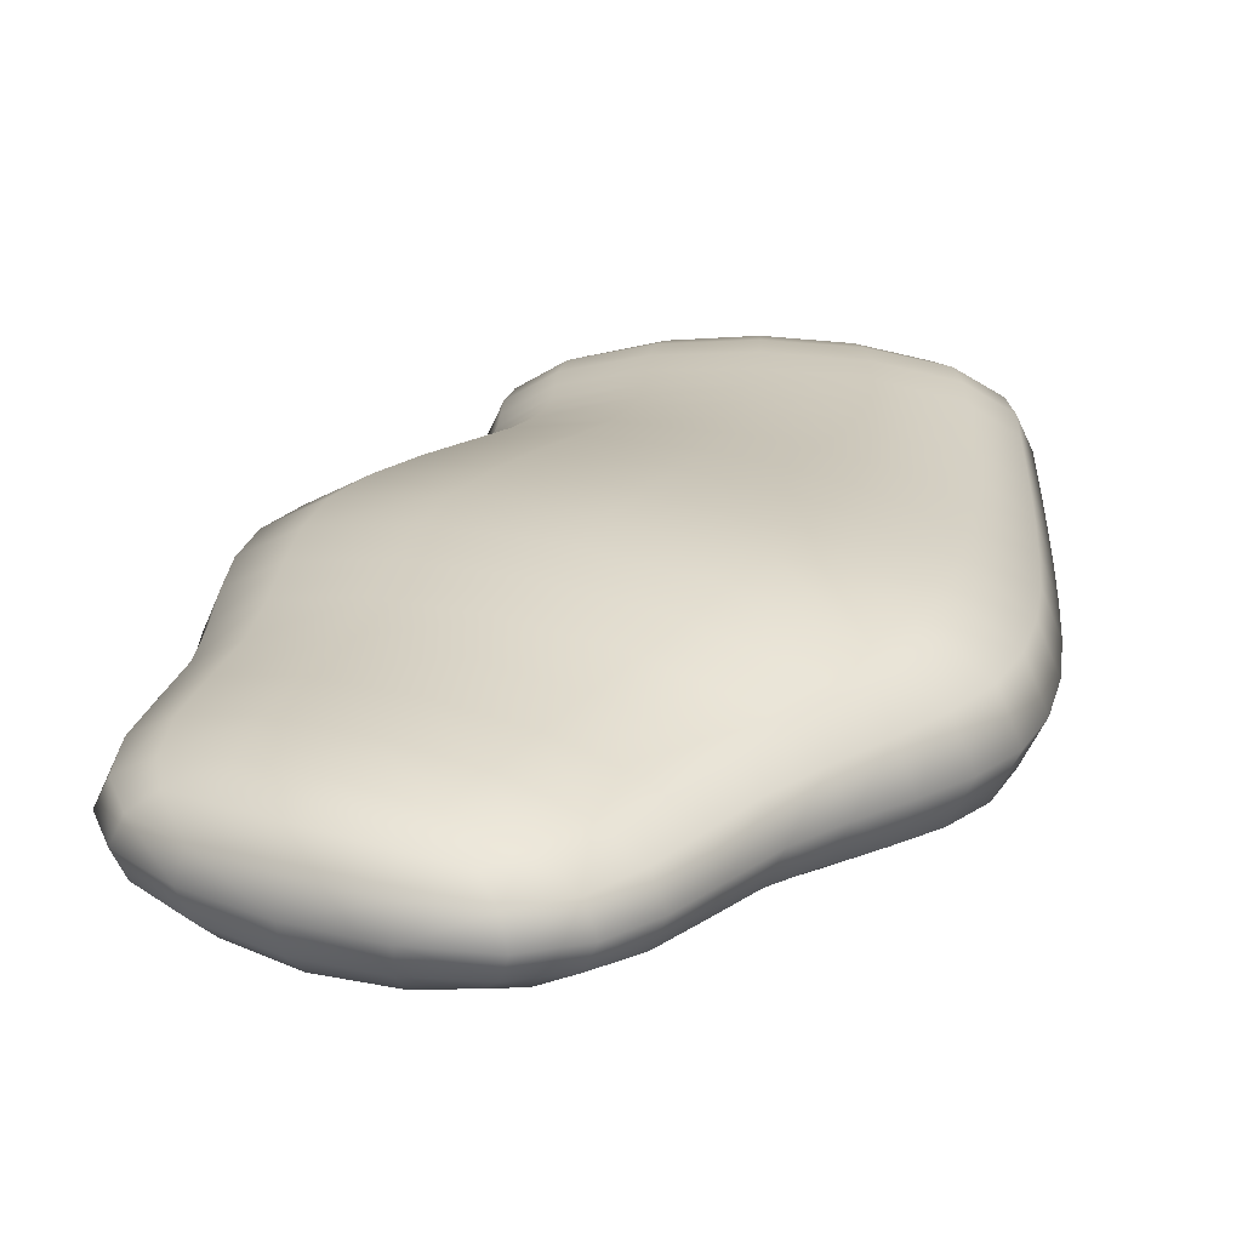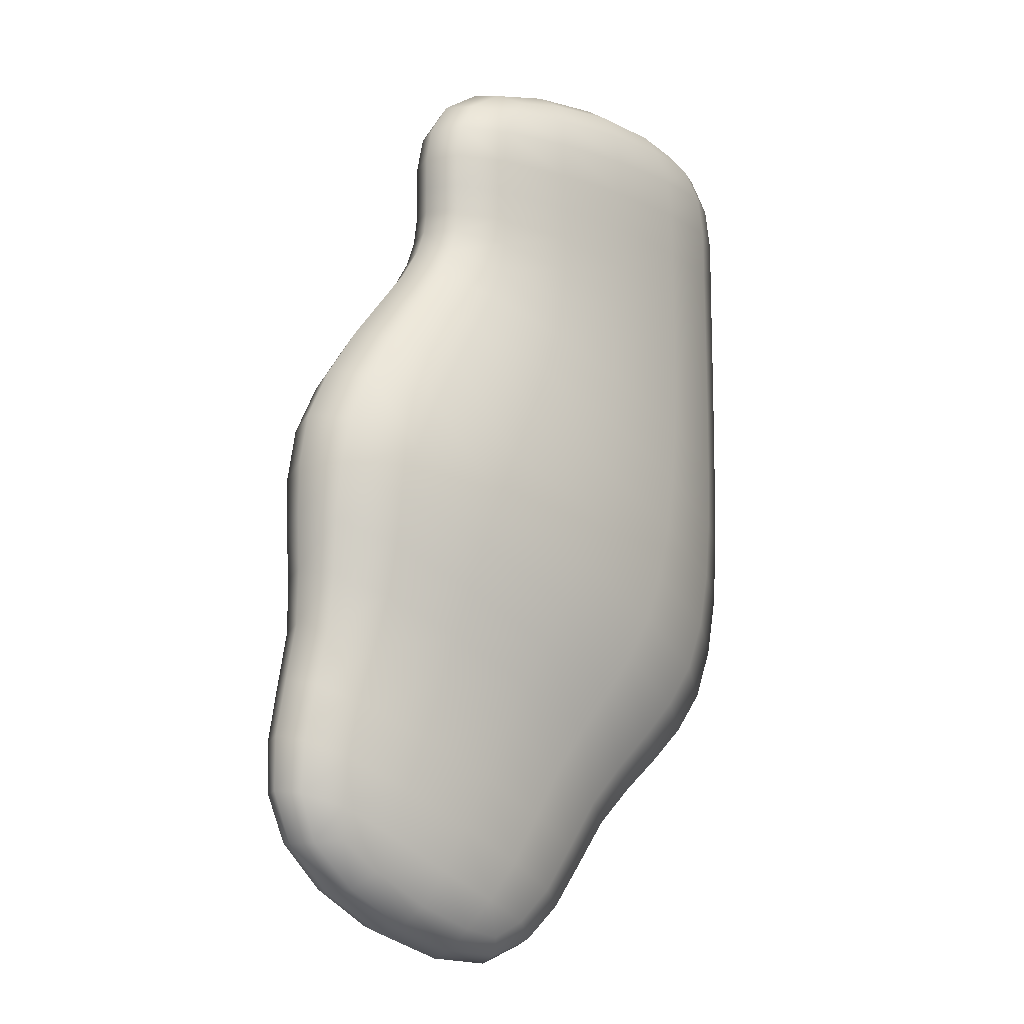
<metadata>
{"format":"obj","ext":"obj","renderer":"f3d","projection":"perspective","resolution":1024,"background":"white","views":[{"elev":23.9,"azim":-177.3,"up":"+Y"},{"elev":-9.8,"azim":135.4,"up":"+Z"}]}
</metadata>
<code>
o spine_13
v -1.84 -0 0.07527
v -1.703 0.2907 0.07143
v -1.907 -0 -0.3411
v -1.703 -0.2907 0.07143
v -1.64 -0 0.4011
v -1.514 0.2611 0.3817
v -1.765 0.3019 -0.337
v -1.765 -0.3019 -0.337
v -1.514 -0.2611 0.3817
v 0.231 -0.7927 -1.488
v 0.2152 -0.7734 -1.079
v -0.622 -0.7398 -1.688
v 0.2786 -0.8222 -1.915
v 1.084 -0.7398 -1.289
v 1.063 -0.7219 -0.9561
v -0.633 -0.7219 -1.203
v -0.5898 -0.7674 -2.197
v 1.147 -0.7674 -1.634
v 2.271 -0 0.1061
v 2.133 0.2907 0.1002
v 2.07 -0 0.4011
v 2.133 -0.2907 0.1002
v 2.337 -0 -0.2178
v 2.196 0.3019 -0.2219
v 1.945 0.2611 0.3817
v 1.945 -0.2611 0.3817
v 2.196 -0.3019 -0.2219
v 0.2152 -0 0.8233
v 0.2152 0.2806 0.7761
v -0.5788 -0 0.7761
v 0.2152 -0.2806 0.7761
v 1.009 -0 0.7761
v 0.9541 0.2611 0.7317
v -0.5238 0.2611 0.7317
v -0.5238 -0.2611 0.7317
v 0.9541 -0.2611 0.7317
v 0.2152 -0.7276 0.09069
v -0.6063 -0.6789 0.07966
v 0.2152 -0.7547 -0.2795
v 1.037 -0.6789 0.09199
v 0.2152 -0.6556 0.4011
v -0.5238 -0.6111 0.3817
v -0.6337 -0.7044 -0.3041
v 1.064 -0.7044 -0.2548
v 0.9541 -0.6111 0.3817
v 0.2152 0.7276 0.09069
v 1.037 0.6789 0.09199
v 0.2152 0.7547 -0.2795
v -0.6063 0.6789 0.07966
v 0.2152 0.6556 0.4011
v 0.9541 0.6111 0.3817
v 1.064 0.7044 -0.2548
v -0.6337 0.7044 -0.3041
v -0.5238 0.6111 0.3817
v 3.254 -0 -2.205
v 2.913 -0 -1.811
v 3.086 -0.3926 -2.282
v 3.579 -0 -2.642
v 3.086 0.3926 -2.282
v 2.754 0.3694 -1.881
v 2.754 -0.3694 -1.881
v 3.404 -0.4092 -2.724
v 3.404 0.4092 -2.724
v 0.231 0.7927 -1.488
v 0.2152 0.7734 -1.079
v 1.084 0.7398 -1.289
v 0.2786 0.8222 -1.915
v -0.622 0.7398 -1.688
v -0.633 0.7219 -1.203
v 1.063 0.7219 -0.9561
v 1.147 0.7674 -1.634
v -0.5898 0.7674 -2.197
v -1.901 -0 -1.988
v -1.905 -0 -1.388
v -1.759 0.3171 -1.955
v -1.892 -0 -2.618
v -1.759 -0.3171 -1.955
v -1.764 -0.3094 -1.367
v -1.764 0.3094 -1.367
v -1.748 0.3289 -2.572
v -1.748 -0.3289 -2.572
v 2.364 -0 -0.9889
v 2.336 -0 -0.7711
v 2.221 -0.3171 -1.022
v 2.45 -0 -1.212
v 2.221 0.3171 -1.022
v 2.194 0.3094 -0.7917
v 2.194 -0.3094 -0.7917
v 2.305 -0.3289 -1.259
v 2.305 0.3289 -1.259
v 1.568 -0.9188 -5.18
v 1.377 -0.99 -4.772
v 0.6249 -0.8576 -5.619
v 1.758 -0.8374 -5.587
v 2.51 -0.8576 -4.74
v 2.393 -0.924 -4.298
v 0.3617 -0.924 -5.245
v 0.8986 -0.7815 -5.988
v 2.617 -0.7815 -5.187
v -1.788 -0 -4.525
v -1.849 -0 -3.908
v -1.62 0.3926 -4.447
v -1.669 -0 -5.089
v -1.62 -0.3926 -4.447
v -1.69 -0.3694 -3.838
v -1.69 0.3694 -3.838
v -1.494 0.4092 -5.007
v -1.494 -0.4092 -5.007
v 0.7329 -0.9816 -3.365
v 0.5321 -0.9234 -2.859
v -0.2754 -0.9162 -3.829
v 0.9548 -1.023 -3.865
v 1.741 -0.9162 -2.901
v 1.485 -0.8619 -2.44
v -0.4202 -0.8619 -3.279
v -0.09477 -0.9548 -4.355
v 2.004 -0.9548 -3.376
v 0.7329 0.9816 -3.365
v 0.5321 0.9234 -2.859
v 1.741 0.9162 -2.901
v 0.9548 1.023 -3.865
v -0.2754 0.9162 -3.829
v -0.4202 0.8619 -3.279
v 1.485 0.8619 -2.44
v 2.004 0.9548 -3.376
v -0.09477 0.9548 -4.355
v 4.139 -0 -6.152
v 4.032 -0 -5.63
v 4.02 -0.2711 -6.199
v 4.144 -0 -6.649
v 4.02 0.2711 -6.199
v 3.908 0.2888 -5.688
v 3.908 -0.2888 -5.688
v 4.027 -0.2413 -6.672
v 4.027 0.2413 -6.672
v 1.568 0.9188 -5.18
v 1.377 0.99 -4.772
v 2.51 0.8576 -4.74
v 1.758 0.8374 -5.587
v 0.6249 0.8576 -5.619
v 0.3617 0.924 -5.245
v 2.393 0.924 -4.298
v 2.617 0.7815 -5.187
v 0.8986 0.7815 -5.988
v 3.924 -0 -4.081
v 3.917 -0 -3.588
v 3.767 -0.3675 -4.154
v 3.905 -0 -4.586
v 3.767 0.3675 -4.154
v 3.747 0.396 -3.667
v 3.747 -0.396 -3.667
v 3.762 -0.335 -4.653
v 3.762 0.335 -4.653
v -0.7891 -0 -6.279
v -1.162 -0 -5.956
v -0.632 0.3675 -6.205
v -0.39 -0 -6.589
v -0.632 -0.3675 -6.205
v -0.9925 -0.396 -5.877
v -0.9925 0.396 -5.877
v -0.2468 0.335 -6.522
v -0.2468 -0.335 -6.522
v 2.858 -0 -7.948
v 2.828 0.2592 -7.883
v 3.493 -0 -7.573
v 2.828 -0.2592 -7.883
v 2.163 -0 -8.194
v 2.181 0.2413 -8.112
v 3.419 0.2413 -7.534
v 3.419 -0.2413 -7.534
v 2.181 -0.2413 -8.112
v 0.6591 -0 -7.774
v 0.3289 -0 -7.357
v 0.7725 0.2711 -7.713
v 1.037 -0 -8.098
v 0.7725 -0.2711 -7.713
v 0.4523 -0.2888 -7.3
v 0.4523 0.2888 -7.3
v 1.13 0.2413 -8.023
v 1.13 -0.2413 -8.023
v 2.399 -0.6784 -6.963
v 2.18 -0.7219 -6.494
v 1.701 -0.633 -7.281
v 2.591 -0.6057 -7.374
v 3.091 -0.633 -6.632
v 2.921 -0.6737 -6.148
v 1.44 -0.6737 -6.839
v 1.96 -0.5647 -7.636
v 3.197 -0.5647 -7.059
v 2.399 0.6784 -6.963
v 2.18 0.7219 -6.494
v 3.091 0.633 -6.632
v 2.591 0.6057 -7.374
v 1.701 0.633 -7.281
v 1.44 0.6737 -6.839
v 2.921 0.6737 -6.148
v 3.197 0.5647 -7.059
v 1.96 0.5647 -7.636
v -1.141 -0.2417 0.5997
v -1.241 -0 0.6351
v -1.141 0.2417 0.5997
v -1.141 0.4792 0.3622
v -1.291 0.5332 0.06966
v -1.341 0.5534 -0.3247
v -1.765 0.3047 -0.8233
v -1.906 -0 -0.8336
v -1.765 -0.3047 -0.8233
v -1.341 -0.5534 -0.3247
v -1.291 -0.5332 0.06966
v -1.141 -0.4792 0.3622
v -0.6334 0.7109 -0.7411
v 0.2152 0.7617 -0.6795
v 1.064 0.7109 -0.6178
v 2.195 0.3047 -0.5356
v 2.337 -0 -0.5253
v 2.195 -0.3047 -0.5356
v 1.064 -0.7109 -0.6178
v 0.2152 -0.7617 -0.6795
v -0.6334 -0.7109 -0.7411
v 1.771 0.5534 -0.2342
v 1.721 0.5332 0.09227
v 1.571 0.4792 0.3622
v 1.571 0.2417 0.5997
v 1.671 -0 0.6351
v 1.571 -0.2417 0.5997
v 1.571 -0.4792 0.3622
v 1.721 -0.5332 0.09227
v 1.771 -0.5534 -0.2342
v 0.8991 0.4792 0.5997
v 0.2152 0.5146 0.6351
v -0.4687 0.4792 0.5997
v -0.4687 -0.4792 0.5997
v 0.2152 -0.5146 0.6351
v 0.8991 -0.4792 0.5997
v -1.726 0.3459 -3.204
v -1.876 -0 -3.264
v -1.726 -0.3459 -3.204
v -0.526 0.8072 -2.727
v 0.3737 0.8648 -2.369
v 1.273 0.8072 -2.012
v 2.473 0.3459 -1.535
v 2.623 -0 -1.475
v 2.473 -0.3459 -1.535
v 1.273 -0.8072 -2.012
v 0.3737 -0.8648 -2.369
v -0.526 -0.8072 -2.727
v -1.34 -0.5672 -1.306
v -1.333 -0.5813 -1.855
v -1.313 -0.6029 -2.431
v 1.871 -0.6029 -1.4
v 1.795 -0.5813 -1.122
v 1.77 -0.5672 -0.8533
v 1.77 0.5672 -0.8533
v 1.795 0.5813 -1.122
v 1.871 0.6029 -1.4
v -1.313 0.6029 -2.431
v -1.333 0.5813 -1.855
v -1.34 0.5672 -1.306
v -1.292 0.4125 -5.492
v -1.468 -0 -5.575
v -1.292 -0.4125 -5.492
v 0.1186 0.9625 -4.835
v 1.177 1.031 -4.341
v 2.235 0.9625 -3.848
v 3.645 0.4125 -3.19
v 3.822 -0 -3.108
v 3.645 -0.4125 -3.19
v 2.235 -0.9625 -3.848
v 1.177 -1.031 -4.341
v 0.1186 -0.9625 -4.835
v 2.278 -0.6772 -2.09
v 2.581 -0.7198 -2.514
v 2.879 -0.7502 -2.968
v 2.879 0.7502 -2.968
v 2.581 0.7198 -2.514
v 2.278 0.6772 -2.09
v -1.214 0.6772 -3.628
v -1.116 0.7198 -4.215
v -0.9694 0.7502 -4.763
v -0.9694 -0.7502 -4.763
v -1.116 -0.7198 -4.215
v -1.214 -0.6772 -3.628
v 0.1267 0.3061 -6.872
v -0.004111 -0 -6.933
v 0.1267 -0.3061 -6.872
v 1.173 0.7142 -6.384
v 1.958 0.7652 -6.018
v 2.744 0.7142 -5.652
v 3.79 0.3061 -5.164
v 3.921 -0 -5.103
v 3.79 -0.3061 -5.164
v 2.744 -0.7142 -5.652
v 1.958 -0.7652 -6.018
v 1.173 -0.7142 -6.384
v -0.4847 -0.726 -5.64
v -0.1607 -0.6738 -5.986
v 0.1827 -0.6141 -6.322
v 3.333 -0.6141 -4.853
v 3.296 -0.6738 -4.374
v 3.239 -0.726 -3.903
v 3.239 0.726 -3.903
v 3.296 0.6738 -4.374
v 3.333 0.6141 -4.853
v 0.1827 0.6141 -6.322
v -0.1607 0.6738 -5.986
v -0.4847 0.726 -5.64
v 1.581 0.2233 -8.173
v 1.519 -0 -8.26
v 1.581 -0.2233 -8.173
v 2.144 0.4427 -7.911
v 2.739 0.4755 -7.692
v 3.289 0.4427 -7.377
v 3.852 0.2233 -7.114
v 3.959 -0 -7.123
v 3.852 -0.2233 -7.114
v 3.289 -0.4427 -7.377
v 2.739 -0.4755 -7.692
v 2.144 -0.4427 -7.911
v 3.538 -0.5294 -5.861
v 3.668 -0.4971 -6.355
v 3.702 -0.4427 -6.791
v 3.702 0.4427 -6.791
v 3.668 0.4971 -6.355
v 3.538 0.5294 -5.861
v 0.8226 0.5294 -7.127
v 1.118 0.4971 -7.544
v 1.43 0.4427 -7.85
v 1.43 -0.4427 -7.85
v 1.118 -0.4971 -7.544
v 0.8226 -0.5294 -7.127
v -0.9378 -0.4074 0.528
v -0.9378 0.4074 0.528
v -1.341 -0.5586 -0.7925
v -1.341 0.5586 -0.7925
v 1.368 -0.4074 0.528
v 1.368 0.4074 0.528
v 1.771 -0.5586 -0.5664
v 1.771 0.5586 -0.5664
v -1.276 0.6342 -3.025
v -1.276 -0.6342 -3.025
v 2.023 0.6342 -1.714
v 2.023 -0.6342 -1.714
v -0.763 0.7562 -5.246
v -0.763 -0.7562 -5.246
v 3.116 0.7562 -3.437
v 3.116 -0.7562 -3.437
v 0.5192 0.5611 -6.689
v 0.5192 -0.5611 -6.689
v 3.398 0.5611 -5.347
v 3.398 -0.5611 -5.347
v 1.706 0.3764 -7.996
v 1.706 -0.3764 -7.996
v 3.637 0.3764 -7.096
v 3.637 -0.3764 -7.096
f 5 6 2
f 6 202 203
f 200 201 6
f 201 332 202
f 1 2 7
f 3 7 205
f 2 203 204
f 7 204 334
f 1 3 8
f 4 8 208
f 3 206 207
f 8 207 333
f 4 9 5
f 9 199 200
f 209 210 9
f 210 331 199
f 14 15 11
f 15 217 218
f 251 252 15
f 252 337 217
f 10 11 16
f 12 16 247
f 11 218 219
f 16 219 333
f 12 17 13
f 17 246 245
f 248 249 17
f 249 340 246
f 10 13 18
f 14 18 250
f 13 245 244
f 244 342 250
f 19 23 24
f 20 24 220
f 215 214 24
f 214 338 220
f 20 25 21
f 25 223 224
f 221 222 25
f 222 336 223
f 21 26 22
f 26 226 227
f 224 225 26
f 225 335 226
f 19 22 27
f 27 216 215
f 22 227 228
f 228 337 216
f 28 32 33
f 29 33 229
f 32 224 223
f 33 223 336
f 28 29 34
f 30 34 201
f 29 230 231
f 34 231 332
f 28 30 35
f 31 35 232
f 30 200 199
f 35 199 331
f 28 31 36
f 32 36 225
f 31 233 234
f 36 234 335
f 37 41 42
f 38 42 210
f 41 233 232
f 42 232 331
f 38 43 39
f 43 219 218
f 209 208 43
f 208 333 219
f 39 44 40
f 44 228 227
f 39 218 217
f 44 217 337
f 37 40 45
f 41 45 234
f 40 227 226
f 45 226 335
f 46 50 51
f 47 51 222
f 50 230 229
f 51 229 336
f 47 52 48
f 48 52 213
f 221 220 52
f 52 220 338
f 48 53 49
f 53 204 203
f 212 211 53
f 211 334 204
f 46 49 54
f 50 54 231
f 49 203 202
f 54 202 332
f 59 60 56
f 60 241 242
f 275 276 60
f 276 341 241
f 56 61 57
f 61 271 272
f 242 243 61
f 243 342 271
f 55 57 62
f 58 62 267
f 57 272 273
f 62 273 346
f 55 58 63
f 59 63 274
f 58 266 265
f 63 265 345
f 64 68 69
f 65 69 211
f 68 257 258
f 69 258 334
f 65 70 66
f 70 253 254
f 212 213 70
f 213 338 253
f 64 66 71
f 67 71 240
f 66 254 255
f 255 341 240
f 67 72 68
f 72 256 257
f 239 238 72
f 238 339 256
f 77 78 74
f 78 207 206
f 248 247 78
f 247 333 207
f 74 79 75
f 79 258 257
f 206 205 79
f 205 334 258
f 73 75 80
f 76 80 235
f 75 257 256
f 80 256 339
f 73 76 81
f 77 81 249
f 76 236 237
f 81 237 340
f 82 86 87
f 83 87 214
f 86 254 253
f 87 253 338
f 82 83 88
f 84 88 252
f 83 215 216
f 88 216 337
f 82 84 89
f 85 89 243
f 251 250 89
f 89 250 342
f 82 85 90
f 90 255 254
f 85 242 241
f 90 241 341
f 95 96 92
f 96 268 269
f 299 300 96
f 300 346 268
f 92 97 93
f 97 295 296
f 269 270 97
f 270 344 295
f 91 93 98
f 94 98 294
f 93 296 297
f 98 297 348
f 91 94 99
f 95 99 298
f 94 293 292
f 99 292 350
f 104 105 101
f 105 237 236
f 281 282 105
f 282 340 237
f 101 106 102
f 106 277 278
f 236 235 106
f 235 339 277
f 100 102 107
f 103 107 259
f 102 278 279
f 107 279 343
f 100 103 108
f 104 108 280
f 103 260 261
f 108 261 344
f 109 113 114
f 114 244 245
f 113 272 271
f 114 271 342
f 109 110 115
f 111 115 282
f 110 245 246
f 115 246 340
f 111 116 112
f 116 270 269
f 281 280 116
f 280 344 270
f 112 117 113
f 117 273 272
f 269 268 117
f 268 346 273
f 118 122 123
f 119 123 238
f 122 278 277
f 123 277 339
f 118 119 124
f 120 124 276
f 239 240 124
f 124 240 341
f 120 125 121
f 125 264 263
f 275 274 125
f 274 345 264
f 121 126 122
f 126 279 278
f 263 262 126
f 262 343 279
f 127 131 132
f 128 132 289
f 131 323 324
f 132 324 349
f 127 128 133
f 129 133 319
f 128 290 291
f 133 291 350
f 129 134 130
f 134 315 314
f 320 321 134
f 321 354 315
f 130 135 131
f 135 322 323
f 314 313 135
f 313 353 322
f 140 141 137
f 141 262 263
f 305 306 141
f 306 343 262
f 137 142 138
f 142 301 302
f 263 264 142
f 264 345 301
f 136 138 143
f 139 143 288
f 138 302 303
f 143 303 349
f 136 139 144
f 140 144 304
f 139 287 286
f 144 286 347
f 145 149 150
f 146 150 265
f 149 302 301
f 150 301 345
f 145 146 151
f 147 151 300
f 146 266 267
f 151 267 346
f 147 152 148
f 152 291 290
f 299 298 152
f 298 350 291
f 148 153 149
f 153 303 302
f 290 289 153
f 289 349 303
f 154 158 159
f 155 159 261
f 158 296 295
f 159 295 344
f 154 155 160
f 156 160 306
f 155 260 259
f 160 259 343
f 156 161 157
f 161 283 284
f 305 304 161
f 304 347 283
f 157 162 158
f 162 297 296
f 284 285 162
f 285 348 297
f 163 167 168
f 164 168 310
f 167 308 307
f 168 307 351
f 163 164 169
f 165 169 313
f 164 311 312
f 169 312 353
f 163 165 170
f 166 170 316
f 165 314 315
f 170 315 354
f 163 166 171
f 167 171 309
f 166 317 318
f 171 318 352
f 172 176 177
f 173 177 285
f 176 329 330
f 177 330 348
f 172 173 178
f 174 178 325
f 173 284 283
f 178 283 347
f 174 179 175
f 179 307 308
f 326 327 179
f 327 351 307
f 175 180 176
f 180 328 329
f 308 309 180
f 309 352 328
f 185 186 182
f 186 292 293
f 320 319 186
f 319 350 292
f 182 187 183
f 187 330 329
f 293 294 187
f 294 348 330
f 181 183 188
f 184 188 318
f 183 329 328
f 188 328 352
f 181 184 189
f 185 189 321
f 184 317 316
f 189 316 354
f 194 195 191
f 195 286 287
f 326 325 195
f 325 347 286
f 191 196 192
f 196 324 323
f 287 288 196
f 288 349 324
f 190 192 197
f 193 197 312
f 192 323 322
f 197 322 353
f 190 193 198
f 194 198 327
f 193 311 310
f 198 310 351
f 1 5 2
f 2 6 203
f 5 200 6
f 6 201 202
f 3 1 7
f 206 3 205
f 7 2 204
f 205 7 334
f 4 1 8
f 209 4 208
f 8 3 207
f 208 8 333
f 1 4 5
f 5 9 200
f 4 209 9
f 9 210 199
f 10 14 11
f 11 15 218
f 14 251 15
f 15 252 217
f 12 10 16
f 248 12 247
f 16 11 219
f 247 16 333
f 10 12 13
f 13 17 245
f 12 248 17
f 17 249 246
f 14 10 18
f 251 14 250
f 18 13 244
f 18 244 250
f 20 19 24
f 221 20 220
f 23 215 24
f 24 214 220
f 19 20 21
f 21 25 224
f 20 221 25
f 25 222 223
f 19 21 22
f 22 26 227
f 21 224 26
f 26 225 226
f 23 19 27
f 23 27 215
f 27 22 228
f 27 228 216
f 29 28 33
f 230 29 229
f 33 32 223
f 229 33 336
f 30 28 34
f 200 30 201
f 34 29 231
f 201 34 332
f 31 28 35
f 233 31 232
f 35 30 199
f 232 35 331
f 32 28 36
f 224 32 225
f 36 31 234
f 225 36 335
f 38 37 42
f 209 38 210
f 42 41 232
f 210 42 331
f 37 38 39
f 39 43 218
f 38 209 43
f 43 208 219
f 37 39 40
f 40 44 227
f 44 39 217
f 228 44 337
f 41 37 45
f 233 41 234
f 45 40 226
f 234 45 335
f 47 46 51
f 221 47 222
f 51 50 229
f 222 51 336
f 46 47 48
f 212 48 213
f 47 221 52
f 213 52 338
f 46 48 49
f 49 53 203
f 48 212 53
f 53 211 204
f 50 46 54
f 230 50 231
f 54 49 202
f 231 54 332
f 55 59 56
f 56 60 242
f 59 275 60
f 60 276 241
f 55 56 57
f 57 61 272
f 56 242 61
f 61 243 271
f 58 55 62
f 266 58 267
f 62 57 273
f 267 62 346
f 59 55 63
f 275 59 274
f 63 58 265
f 274 63 345
f 65 64 69
f 212 65 211
f 69 68 258
f 211 69 334
f 64 65 66
f 66 70 254
f 65 212 70
f 70 213 253
f 67 64 71
f 239 67 240
f 71 66 255
f 71 255 240
f 64 67 68
f 68 72 257
f 67 239 72
f 72 238 256
f 73 77 74
f 74 78 206
f 77 248 78
f 78 247 207
f 73 74 75
f 75 79 257
f 74 206 79
f 79 205 258
f 76 73 80
f 236 76 235
f 80 75 256
f 235 80 339
f 77 73 81
f 248 77 249
f 81 76 237
f 249 81 340
f 83 82 87
f 215 83 214
f 87 86 253
f 214 87 338
f 84 82 88
f 251 84 252
f 88 83 216
f 252 88 337
f 85 82 89
f 242 85 243
f 84 251 89
f 243 89 342
f 86 82 90
f 86 90 254
f 90 85 241
f 255 90 341
f 91 95 92
f 92 96 269
f 95 299 96
f 96 300 268
f 91 92 93
f 93 97 296
f 92 269 97
f 97 270 295
f 94 91 98
f 293 94 294
f 98 93 297
f 294 98 348
f 95 91 99
f 299 95 298
f 99 94 292
f 298 99 350
f 100 104 101
f 101 105 236
f 104 281 105
f 105 282 237
f 100 101 102
f 102 106 278
f 101 236 106
f 106 235 277
f 103 100 107
f 260 103 259
f 107 102 279
f 259 107 343
f 104 100 108
f 281 104 280
f 108 103 261
f 280 108 344
f 110 109 114
f 110 114 245
f 114 113 271
f 244 114 342
f 111 109 115
f 281 111 282
f 115 110 246
f 282 115 340
f 109 111 112
f 112 116 269
f 111 281 116
f 116 280 270
f 109 112 113
f 113 117 272
f 112 269 117
f 117 268 273
f 119 118 123
f 239 119 238
f 123 122 277
f 238 123 339
f 120 118 124
f 275 120 276
f 119 239 124
f 276 124 341
f 118 120 121
f 121 125 263
f 120 275 125
f 125 274 264
f 118 121 122
f 122 126 278
f 121 263 126
f 126 262 279
f 128 127 132
f 290 128 289
f 132 131 324
f 289 132 349
f 129 127 133
f 320 129 319
f 133 128 291
f 319 133 350
f 127 129 130
f 130 134 314
f 129 320 134
f 134 321 315
f 127 130 131
f 131 135 323
f 130 314 135
f 135 313 322
f 136 140 137
f 137 141 263
f 140 305 141
f 141 306 262
f 136 137 138
f 138 142 302
f 137 263 142
f 142 264 301
f 139 136 143
f 287 139 288
f 143 138 303
f 288 143 349
f 140 136 144
f 305 140 304
f 144 139 286
f 304 144 347
f 146 145 150
f 266 146 265
f 150 149 301
f 265 150 345
f 147 145 151
f 299 147 300
f 151 146 267
f 300 151 346
f 145 147 148
f 148 152 290
f 147 299 152
f 152 298 291
f 145 148 149
f 149 153 302
f 148 290 153
f 153 289 303
f 155 154 159
f 260 155 261
f 159 158 295
f 261 159 344
f 156 154 160
f 305 156 306
f 160 155 259
f 306 160 343
f 154 156 157
f 157 161 284
f 156 305 161
f 161 304 283
f 154 157 158
f 158 162 296
f 157 284 162
f 162 285 297
f 164 163 168
f 311 164 310
f 168 167 307
f 310 168 351
f 165 163 169
f 314 165 313
f 169 164 312
f 313 169 353
f 166 163 170
f 317 166 316
f 170 165 315
f 316 170 354
f 167 163 171
f 308 167 309
f 171 166 318
f 309 171 352
f 173 172 177
f 284 173 285
f 177 176 330
f 285 177 348
f 174 172 178
f 326 174 325
f 178 173 283
f 325 178 347
f 172 174 175
f 175 179 308
f 174 326 179
f 179 327 307
f 172 175 176
f 176 180 329
f 175 308 180
f 180 309 328
f 181 185 182
f 182 186 293
f 185 320 186
f 186 319 292
f 181 182 183
f 183 187 329
f 182 293 187
f 187 294 330
f 184 181 188
f 317 184 318
f 188 183 328
f 318 188 352
f 185 181 189
f 320 185 321
f 189 184 316
f 321 189 354
f 190 194 191
f 191 195 287
f 194 326 195
f 195 325 286
f 190 191 192
f 192 196 323
f 191 287 196
f 196 288 324
f 193 190 197
f 311 193 312
f 197 192 322
f 312 197 353
f 194 190 198
f 326 194 327
f 198 193 310
f 327 198 351

</code>
